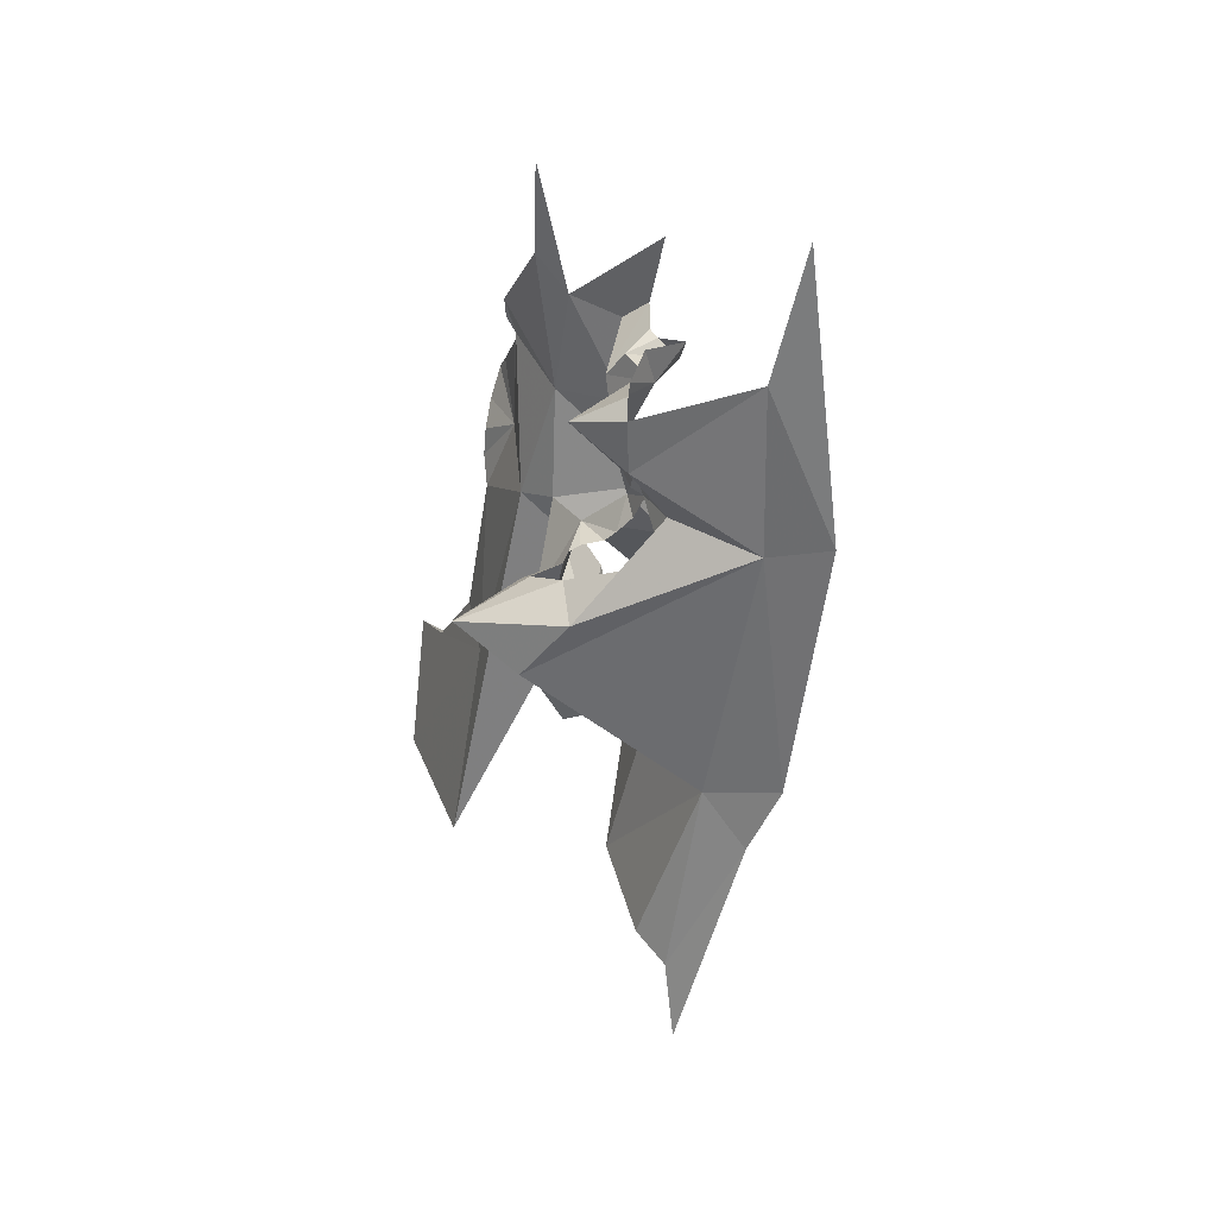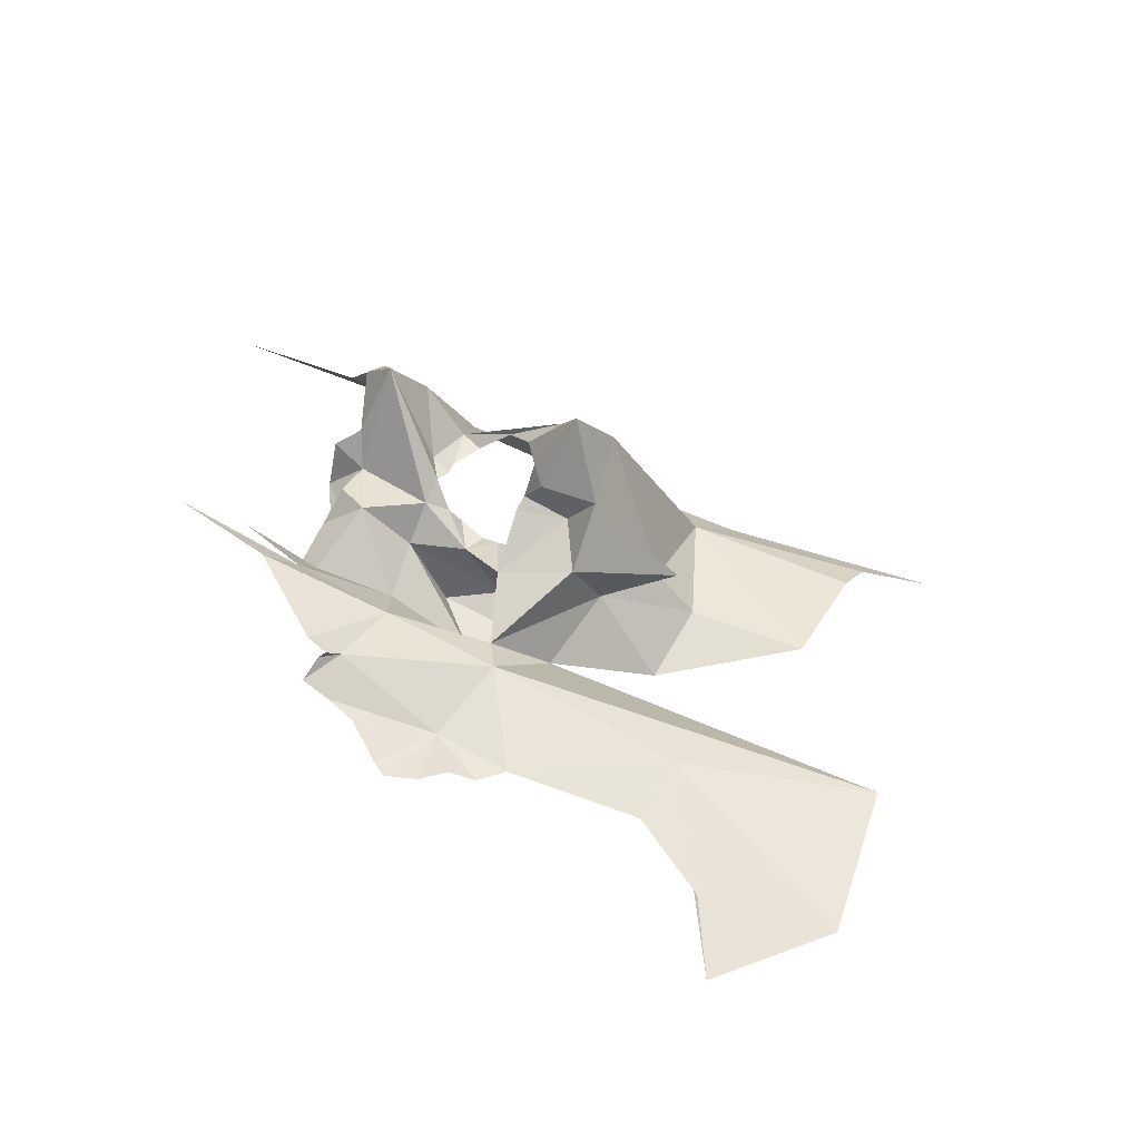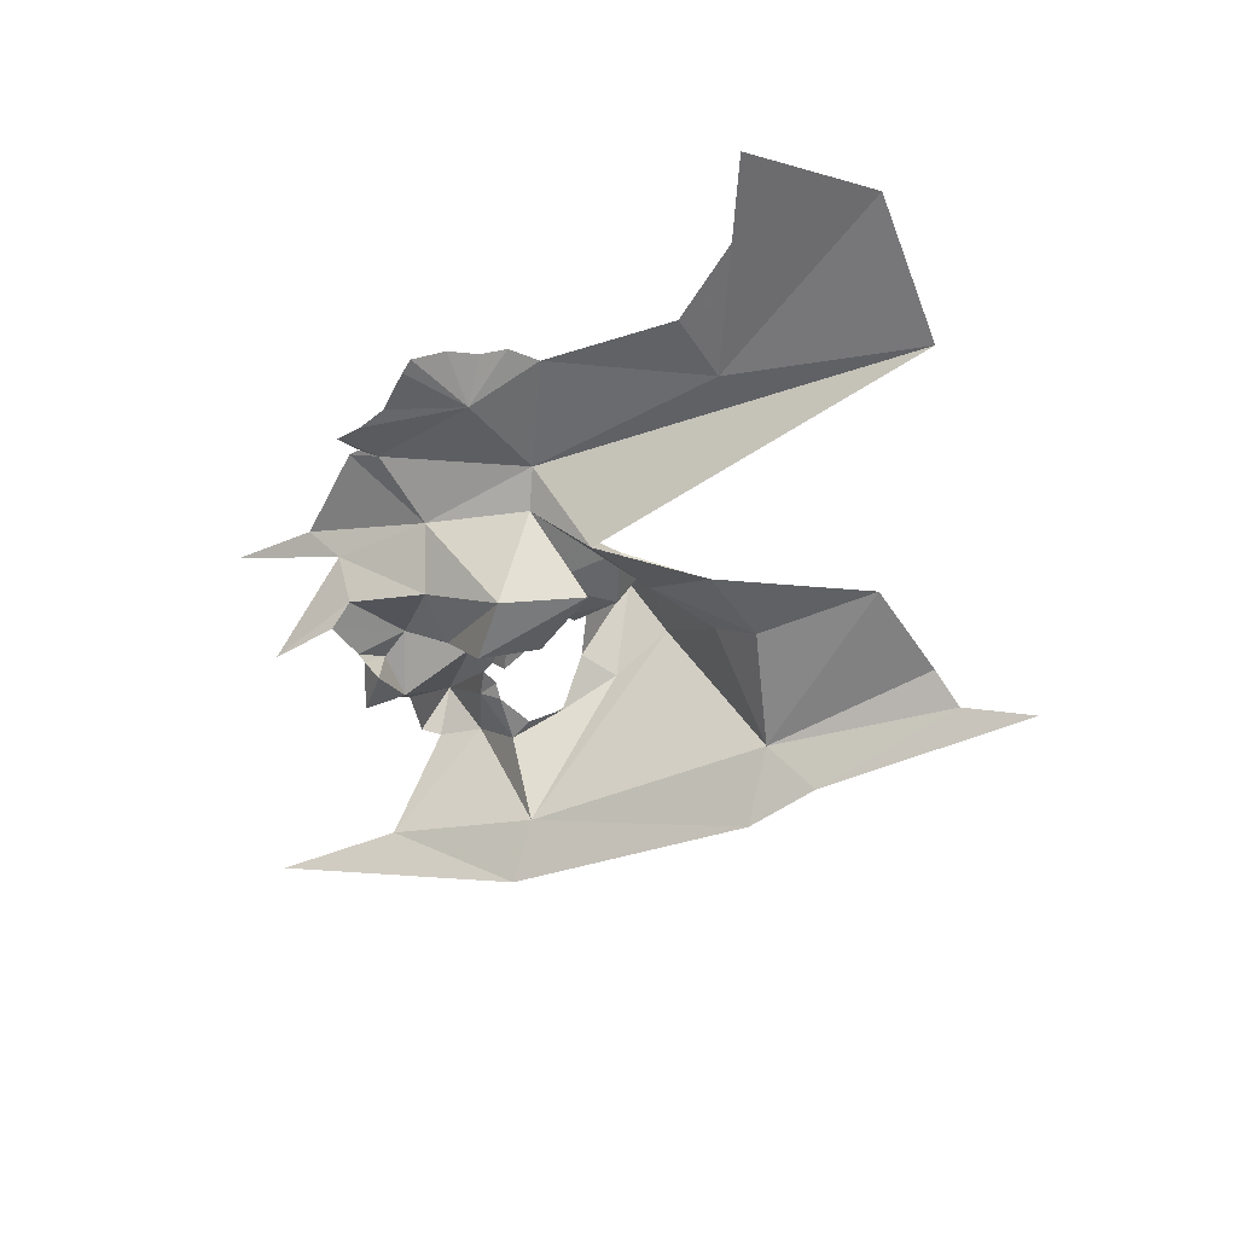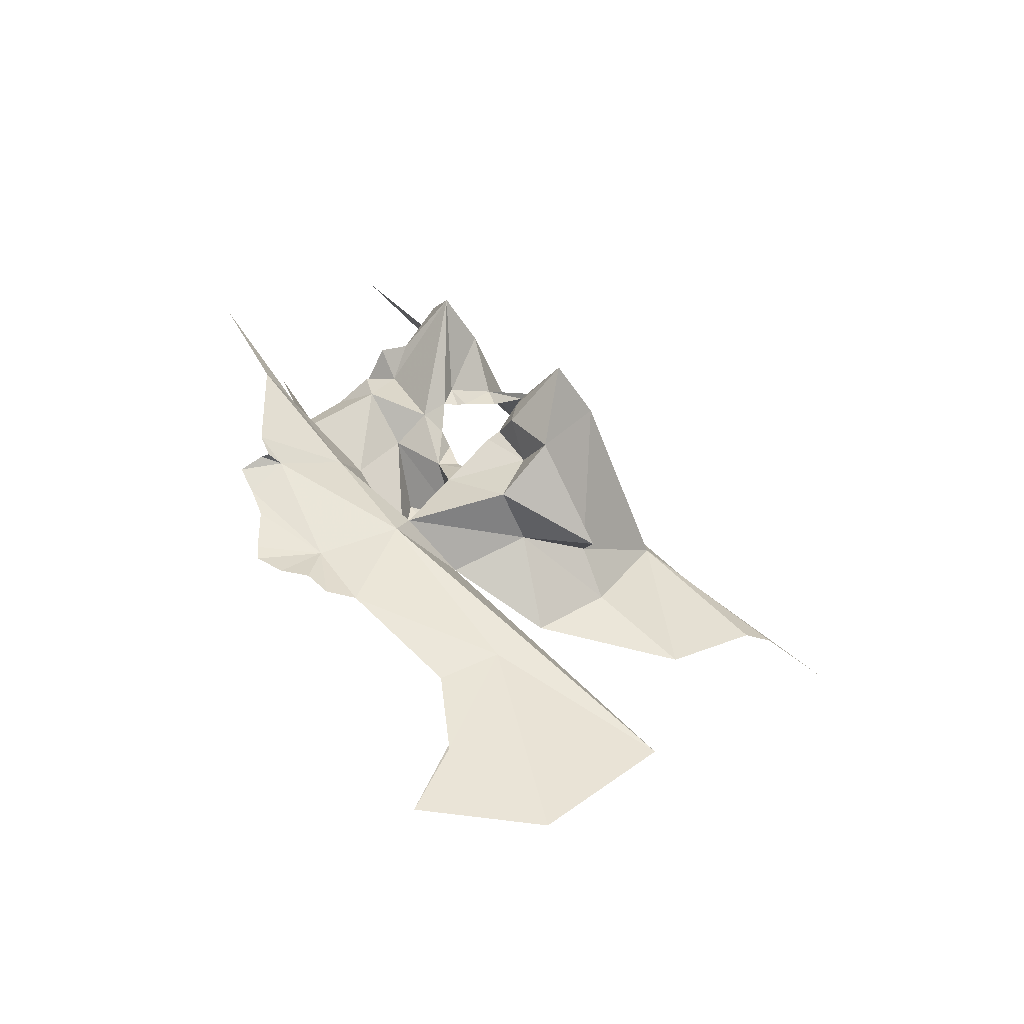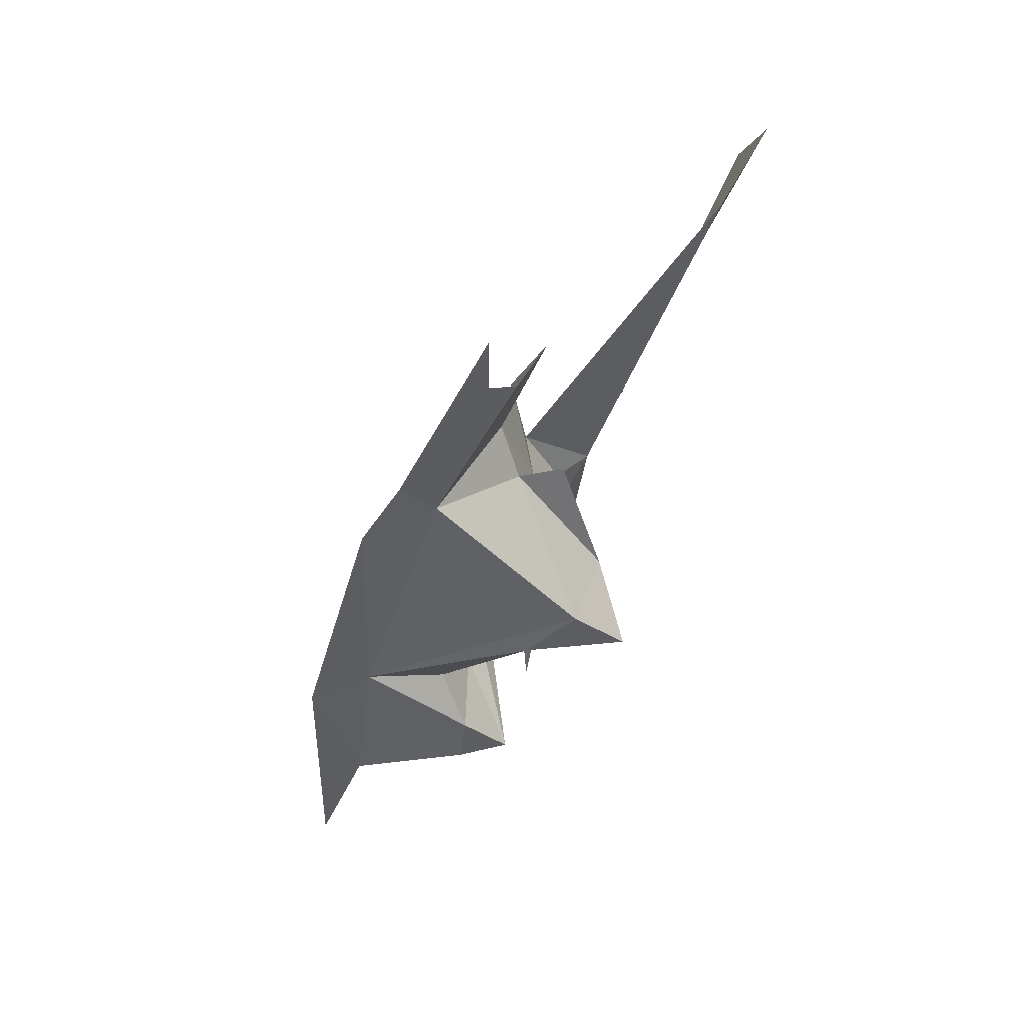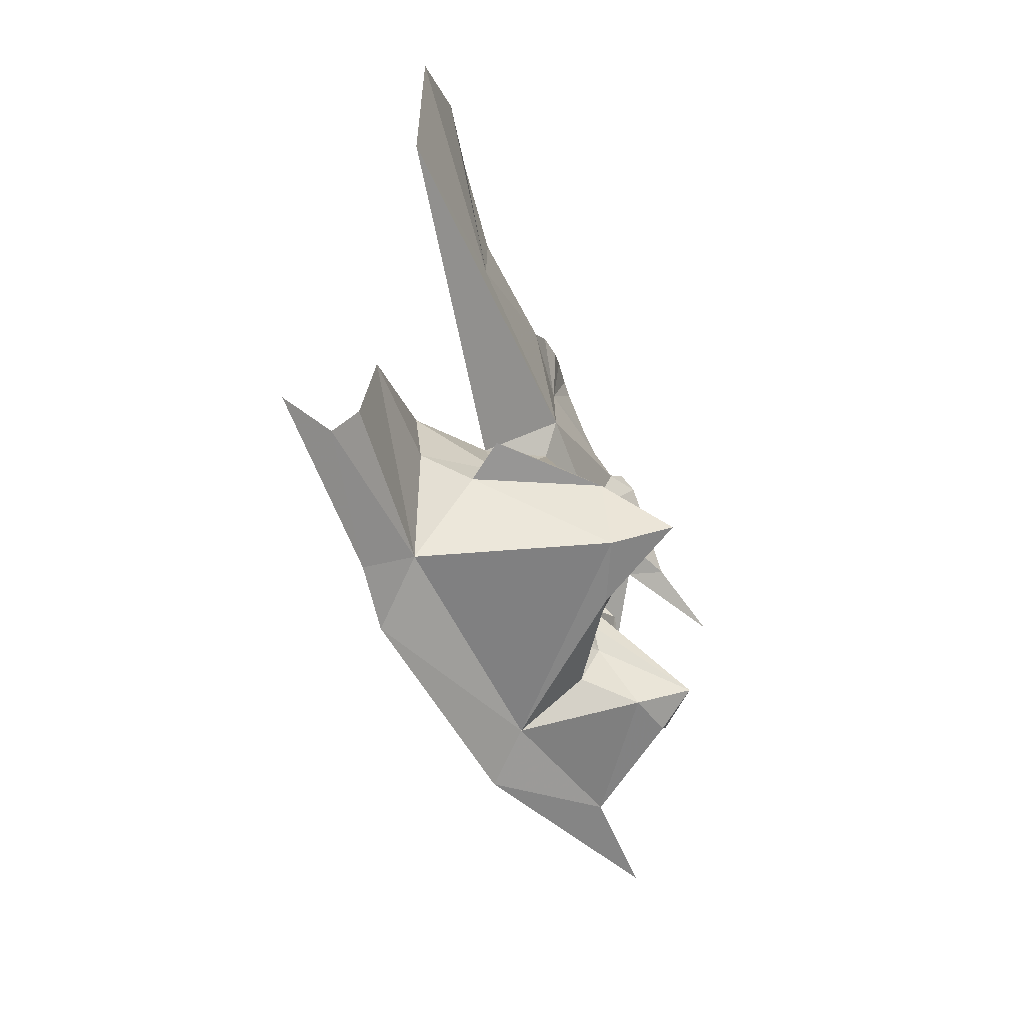
<metadata>
{"format":"obj","ext":"obj","renderer":"f3d","projection":"perspective","resolution":1024,"background":"white","views":[{"elev":-31.9,"azim":-102.4,"up":"+Z"},{"elev":68.6,"azim":46.3,"up":"+Y"},{"elev":-44.5,"azim":48.9,"up":"+Y"},{"elev":51.8,"azim":73.6,"up":"+Y"},{"elev":-69.6,"azim":69.3,"up":"+Z"},{"elev":-77.1,"azim":114.9,"up":"+Z"}]}
</metadata>
<code>
v -5.889 6.65 0.1397
v -5.927 6.61 0.1964
v -5.837 6.598 0.2336
v -5.787 6.678 0.342
v -5.83 6.644 0.3438
v -5.955 6.647 0.3742
v -5.856 6.637 0.2537
v -5.819 6.827 0.4216
v -5.607 6.751 0.3201
v -5.782 6.764 0.3775
v -5.869 6.692 0.2041
v -5.637 6.845 0.4692
v -5.395 6.767 0.2546
v -5.37 6.777 0.4136
v -5.229 6.799 0.3755
v -5.584 6.814 0.4431
v -5.604 6.825 0.4776
v -5.596 6.809 0.5223
v -5.598 6.834 0.4637
v -5.542 6.799 0.5125
v -5.857 6.649 0.2681
v -5.371 6.804 0.536
v -5.323 6.812 0.4987
v -5.808 6.709 0.207
v -5.743 6.68 0.1081
v -5.295 6.815 0.4518
v -5.252 6.81 0.4265
v -5.659 6.647 0.2723
v -5.443 6.721 0.2183
v -5.401 6.801 0.5304
v -5.483 6.798 0.5074
v -5.519 6.555 0.2191
v -5.932 6.699 0.1003
v -5.952 6.68 0.1495
v -5.601 6.646 0.056
v -5.634 6.627 0.0649
v -5.637 6.637 0.1068
v -5.545 6.693 0.1083
v -5.52 6.733 -0.04687
v -5.601 6.725 0.0063
v -5.577 6.702 0.0379
v -5.582 6.662 0.0503
v -5.434 6.746 0.02231
v -5.983 6.859 0.4648
v -5.719 6.636 0.1746
v -5.625 6.529 0.176
v -5.412 6.558 0.113
v -5.391 6.646 -0.00909
v -5.553 6.55 0.09669
v -5.691 6.619 0.0681
v -5.367 6.621 0.1446
v -5.315 6.673 -0.1329
v -5.716 6.646 0.0774
v -5.846 6.477 -0.126
v -5.667 6.735 -0.1724
v -5.562 6.792 -0.204
v -5.275 6.536 -0.1439
v -5.233 6.54 0.00032
v -5.077 6.548 -0.2362
v -5.678 6.747 -0.0972
v -5.597 6.905 -0.1434
v -5.779 6.644 0.0082
v -5.775 6.627 -0.0572
v -5.822 6.618 -0.05738
v -5.917 6.387 -0.1456
v -6.306 6.527 0.095
v -6.098 6.537 -0.002771
v -6.007 6.72 0.01595
v -5.95 6.797 -0.000105
v -5.993 6.718 -0.01872
v -5.913 6.698 -0.05225
v -5.502 6.358 -0.3298
v -5.743 6.663 -0.1083
v -5.414 6.465 -0.2955
v -5.359 6.603 -0.1296
v -5.809 6.665 0.03043
v -5.118 6.507 -0.4094
v -5.121 6.458 -0.4677
v -5.377 6.385 -0.3714
v -5.767 6.674 0.0576
v -5.766 6.662 0.0291
v -5.045 6.773 0.1467
v -4.763 6.767 -0.07045
v -5.012 6.791 0.2653
v -4.847 6.816 0.2935
v -4.639 6.833 0.1727
v -4.732 6.838 0.3877
v -5.58 6.795 -0.03858
v -5.482 6.813 -0.08073
v -5.025 6.423 -0.5513
v -5.623 6.789 -0.0614
v -5.608 6.734 -0.02007
f 1 2 3
f 4 5 6
f 2 7 3
f 8 9 10
f 3 11 1
f 8 12 9
f 13 14 15
f 16 17 18
f 16 19 17
f 20 16 18
f 20 14 16
f 11 7 21
f 14 22 23
f 24 25 1
f 14 26 27
f 9 28 10
f 9 13 29
f 30 14 31
f 22 14 30
f 1 11 24
f 4 6 10
f 4 10 28
f 9 29 32
f 21 24 11
f 7 11 3
f 21 5 24
f 5 4 24
f 1 33 34
f 16 12 19
f 1 34 2
f 16 9 12
f 13 16 14
f 13 9 16
f 35 36 37
f 37 38 35
f 38 39 40
f 23 26 14
f 38 41 42
f 39 38 43
f 27 15 14
f 10 44 8
f 20 31 14
f 32 45 28
f 46 45 32
f 47 46 32
f 29 48 43
f 47 32 29
f 24 28 45
f 38 37 49
f 38 49 47
f 28 9 32
f 49 45 46
f 4 28 24
f 38 42 35
f 50 37 36
f 25 45 37
f 51 48 29
f 24 45 25
f 38 29 43
f 43 48 52
f 47 29 38
f 49 46 47
f 38 40 41
f 45 49 37
f 25 37 53
f 53 37 50
f 54 55 56
f 57 58 59
f 60 61 55
f 62 63 64
f 56 55 61
f 65 66 67
f 68 69 70
f 55 54 64
f 64 54 71
f 65 54 72
f 60 55 73
f 72 54 74
f 75 48 57
f 48 75 52
f 48 58 57
f 71 76 64
f 74 59 77
f 74 77 78
f 69 71 70
f 79 72 74
f 75 57 74
f 48 51 58
f 29 13 51
f 80 76 69
f 80 81 76
f 67 71 54
f 67 70 71
f 82 83 13
f 82 13 15
f 1 69 33
f 15 84 82
f 82 84 85
f 83 82 86
f 65 67 54
f 1 25 69
f 51 13 83
f 86 82 87
f 85 87 82
f 57 59 74
f 69 25 80
f 74 54 56
f 73 64 63
f 73 55 64
f 61 88 89
f 78 79 74
f 71 69 76
f 79 78 90
f 62 76 81
f 62 64 76
f 69 68 33
f 56 75 74
f 56 61 89
f 89 75 56
f 75 89 52
f 52 89 43
f 60 91 61
f 88 61 91
f 39 43 89
f 53 80 25
f 92 88 91
f 88 92 39
f 89 88 39
f 40 39 92

</code>
